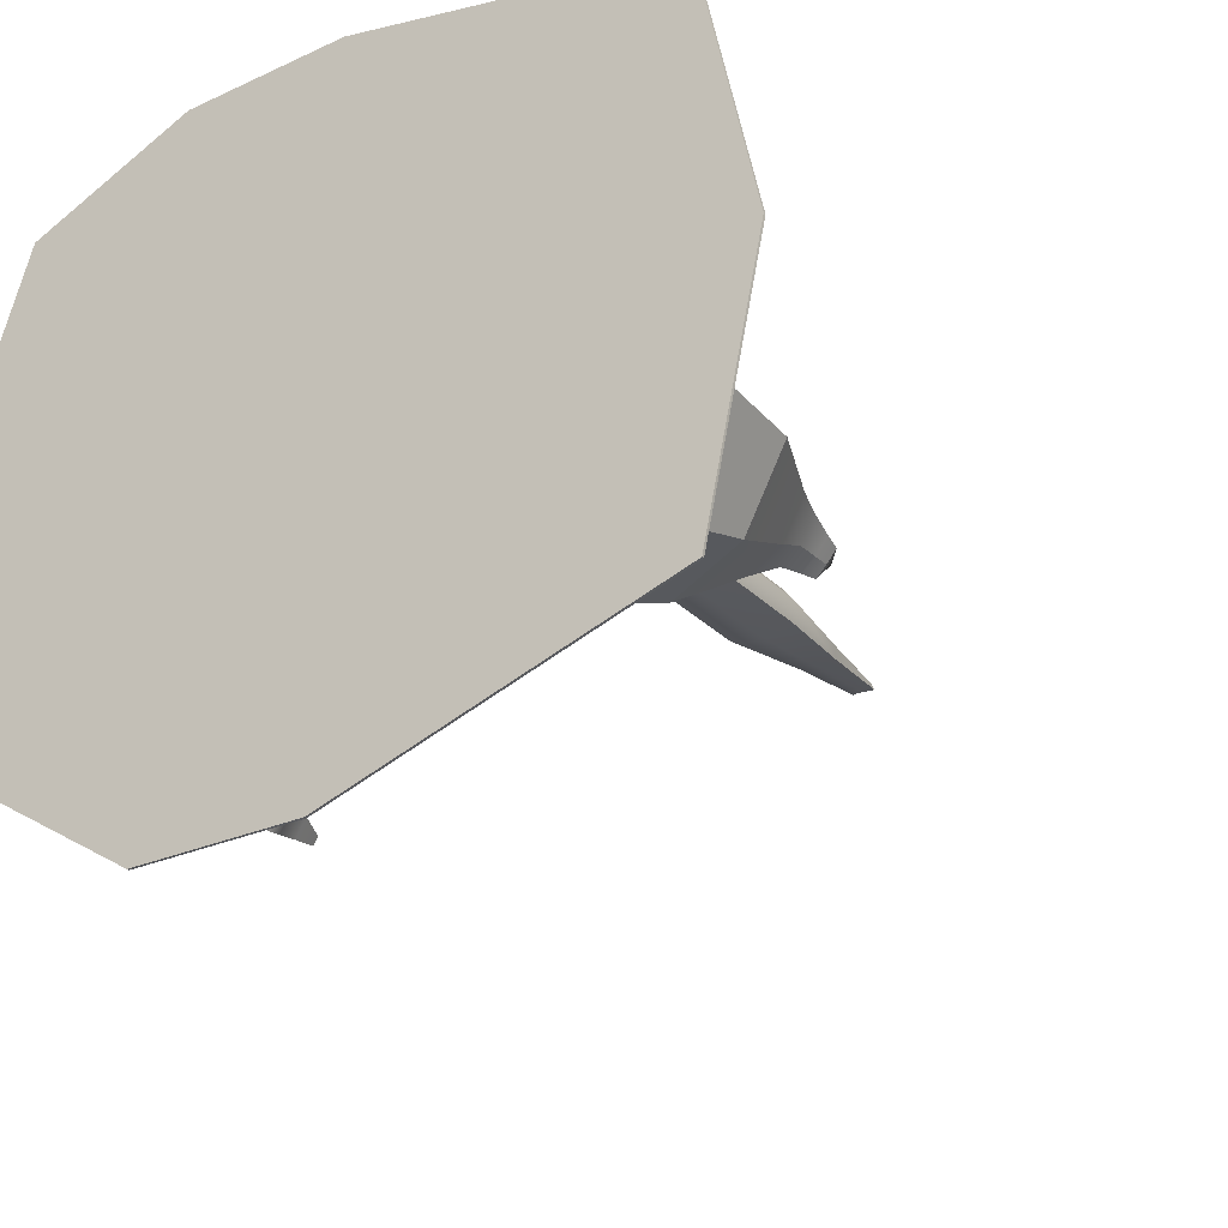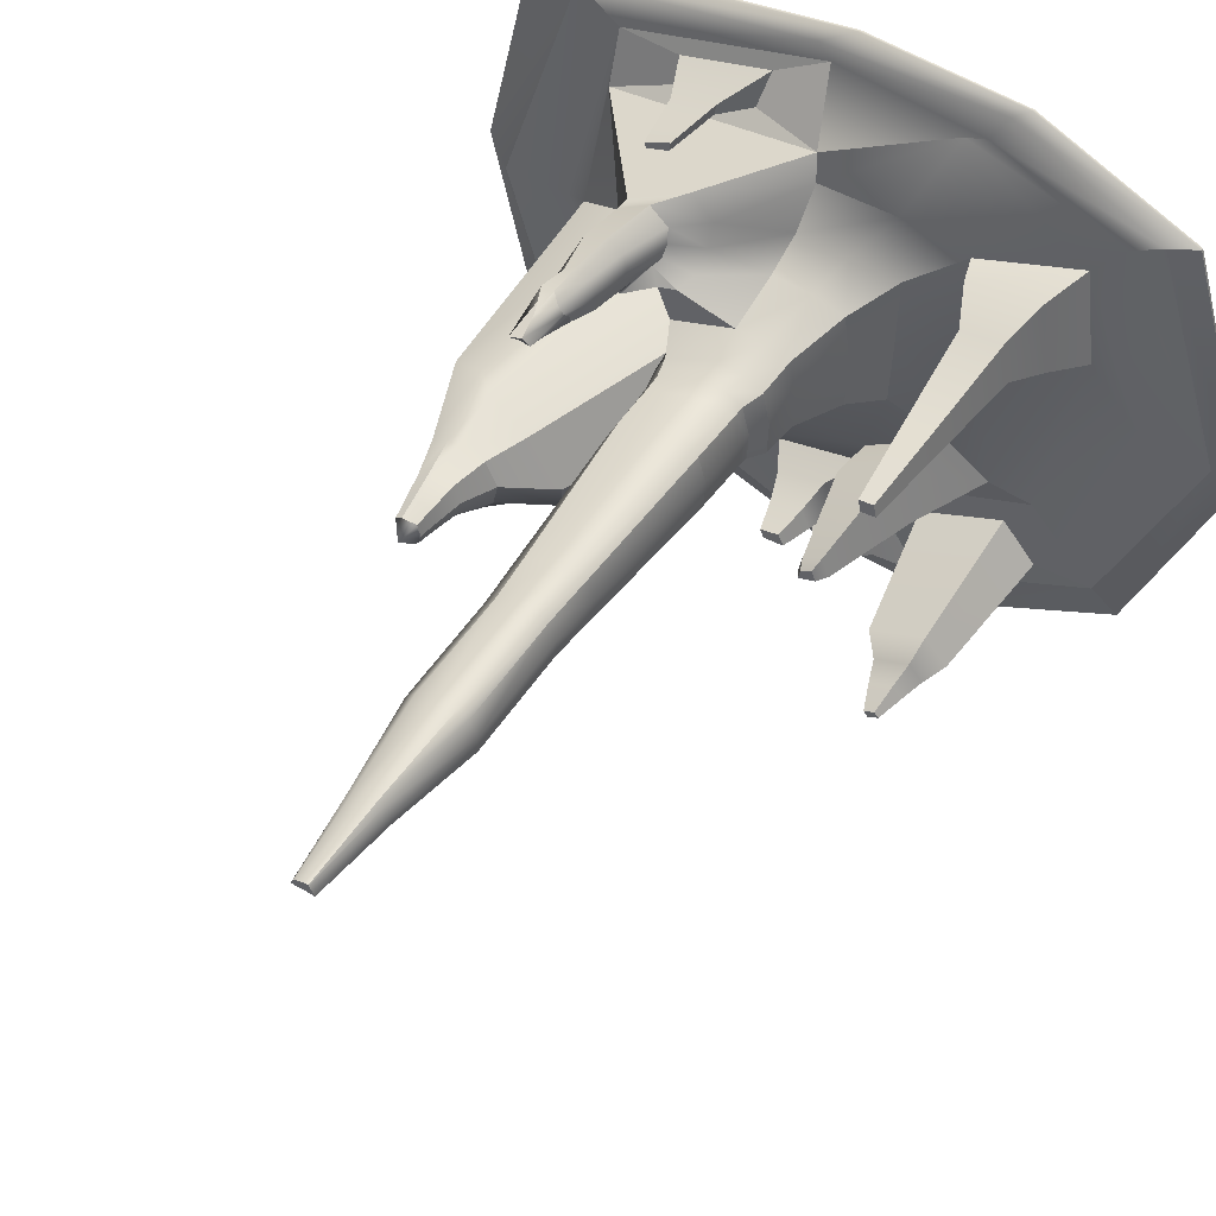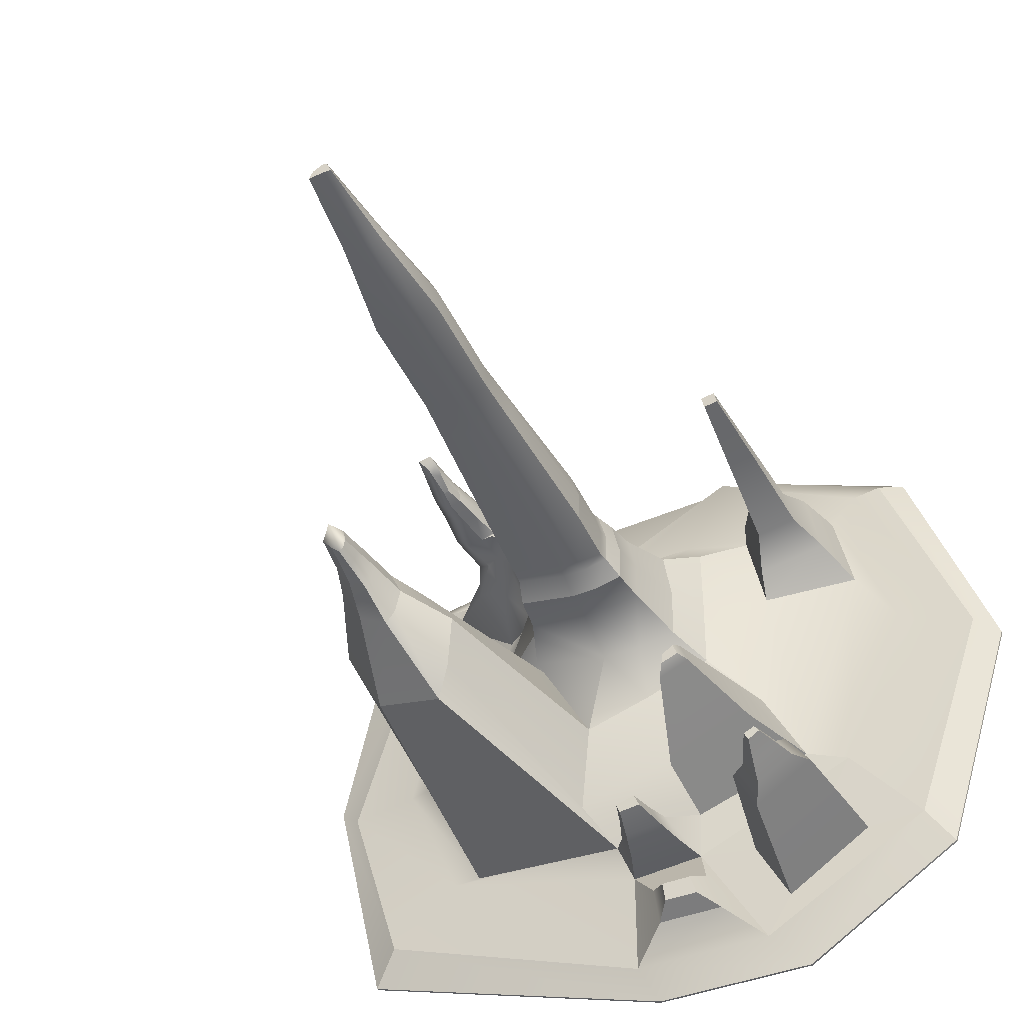
<metadata>
{"format":"obj","ext":"obj","renderer":"f3d","projection":"perspective","resolution":1024,"background":"white","views":[{"elev":-27.8,"azim":34.1,"up":"+Z"},{"elev":53.9,"azim":-146.8,"up":"+Z"},{"elev":-44.1,"azim":-155.7,"up":"+Z"}]}
</metadata>
<code>
g default
v -0.09466 0.2409 0.2238
v 0.08297 0.2409 0.2117
v -0.09466 0.6297 0.2238
v 0.08297 0.6297 0.2117
v -0.1189 0.6297 0.08831
v 0.1131 0.6297 0.08492
v -0.1189 0.2409 0.08831
v 0.1131 0.2409 0.08492
v -0.1309 0.06248 0.0791
v 0.1232 0.09008 0.0792
v 0.0931 0.09024 0.2161
v -0.1067 0.06248 0.233
v -0.1666 -0.4654 0.05169
v 0.1564 -0.4579 0.05038
v 0.1293 -0.4613 0.2429
v -0.1424 -0.4654 0.2604
v -0.1697 -0.6593 0.03638
v 0.1629 -0.6204 0.03998
v 0.133 -0.6182 0.2319
v -0.1455 -0.6593 0.2499
v -0.1749 -0.6938 0.03887
v 0.1674 -0.6782 0.03942
v 0.1376 -0.6814 0.2258
v -0.1506 -0.6938 0.2603
v -0.1997 -0.7692 0.004717
v 0.1918 -0.7625 0.007881
v 0.1607 -0.7636 0.2158
v -0.1755 -0.7692 0.2643
v -0.2142 -0.8941 0.01083
v 0.2085 -0.8944 0.01008
v 0.2151 -0.8737 0.2501
v -0.19 -0.8941 0.2927
v -0.2815 -1.094 -0.04082
v 0.2651 -1.063 -0.02974
v 0.2599 -1.02 0.2525
v -0.2572 -1.094 0.3443
v -0.3596 -1.23 -0.1008
v 0.2315 -1.156 -0.04838
v 0.325 -1.161 0.2952
v -0.3629 -1.23 0.4344
v -0.533 -1.329 -0.2814
v 0.4717 -1.28 0.3155
v -0.5216 -1.343 0.5312
v -0.6557 -1.422 -0.5076
v 0.6891 -1.465 -0.6404
v 0.7398 -1.342 0.55
v -0.8541 -1.436 0.5912
v -1.05 -1.478 -0.8525
v 1.05 -1.478 -0.8525
v 0.9419 -1.477 0.7695
v -1.05 -1.478 0.7592
v -1.139 -1.521 -0.9812
v 1.139 -1.521 -0.9812
v 1.139 -1.521 0.7672
v -1.139 -1.521 0.7672
v -1.139 -1.53 -0.9812
v 1.139 -1.53 -0.9812
v 1.139 -1.53 0.7672
v -1.139 -1.53 0.7672
v 0 -1.094 0.3744
v 0 -0.8941 0.3228
v -0.007751 -0.777 0.2962
v -0.006235 -0.6939 0.2904
v -0.006947 -0.6311 0.2815
v -0.008225 -0.4708 0.2903
v -0.004499 0.07731 0.2624
v 0 0.2409 0.2539
v 0 0.6297 0.2539
v 0 0.6297 0.06628
v 0 0.2409 0.06628
v -0.004635 0.07729 0.05783
v -0.008292 -0.4706 0.02924
v -0.007231 -0.6311 0.01657
v -0.006586 -0.6943 0.01638
v -0.008475 -0.7759 -0.01699
v 0 -0.8941 -0.01121
v 0 -1.094 -0.06286
v 0.09911 -1.162 -0.3345
v 0.1718 -1.254 -0.6132
v 0.08689 -1.38 -0.7399
v 0.06355 -1.478 -1.213
v 0 -1.521 -1.342
v 0 -1.53 -1.342
v 0 -1.534 1.009
v 0 -1.525 1.009
v 0.1037 -1.474 0.9603
v 0.01307 -1.349 0.6638
v -0.008296 -1.318 0.5747
v 0 -1.23 0.4344
v 0.2028 -0.8865 0.3771
v 0.2573 -0.8678 0.3747
v 0.1659 -0.9349 0.4191
v 0.3119 -0.9043 0.3725
v 0.1712 -1.035 0.5507
v 0.4899 -1.019 0.3654
v 0.2595 -1.047 0.6177
v 0.4634 -1.02 0.4977
v 0.1689 -1.004 0.4711
v 0.3775 -0.9719 0.3177
v 0.2906 -0.8894 0.427
v 0.318 -0.7607 0.4067
v 0.2746 -0.9155 0.4448
v 0.3573 -0.8973 0.4249
v 0.2759 -0.9504 0.5457
v 0.457 -0.9476 0.4548
v 0.3468 -0.959 0.5917
v 0.4548 -0.9524 0.5225
v 0.2698 -0.938 0.4893
v 0.4084 -0.9246 0.42
v 0.3163 -0.7645 0.4248
v 0.3646 -0.7652 0.4077
v 0.3135 -0.7747 0.4598
v 0.4246 -0.7713 0.4019
v 0.3291 -0.7886 0.5446
v 0.4845 -0.7904 0.466
v 0.3867 -0.795 0.5756
v 0.4689 -0.7931 0.5364
v 0.312 -0.7841 0.4968
v 0.4489 -0.7819 0.4411
v 0.3384 -0.6503 0.4243
v 0.3907 -0.6553 0.4247
v 0.3366 -0.6559 0.4662
v 0.4249 -0.6591 0.4317
v 0.3592 -0.6582 0.5383
v 0.477 -0.6649 0.4836
v 0.4058 -0.6661 0.562
v 0.4479 -0.6528 0.53
v 0.3379 -0.6585 0.499
v 0.4464 -0.6625 0.4639
v 0.3648 -0.5649 0.4391
v 0.407 -0.5713 0.4345
v 0.3652 -0.5584 0.4691
v 0.4325 -0.5728 0.4454
v 0.3858 -0.5326 0.5259
v 0.4741 -0.5682 0.4873
v 0.4175 -0.5607 0.5423
v 0.4628 -0.5617 0.5394
v 0.3687 -0.5346 0.4964
v 0.4481 -0.572 0.4691
v 0.3868 -0.5081 0.4506
v 0.4071 -0.5093 0.4501
v 0.3851 -0.4406 0.4709
v 0.4145 -0.4201 0.4673
v 0.403 -0.3738 0.5241
v 0.4484 -0.3687 0.5074
v 0.4213 -0.4614 0.5322
v 0.4419 -0.5098 0.5316
v 0.3846 -0.3861 0.4883
v 0.4231 -0.393 0.4832
v 0.9141 -1.459 -0.1514
v 1.238 -1.478 -0.1931
v 1.327 -1.521 -0.107
v 1.327 -1.53 -0.107
v 0 -1.53 -0.107
v -1.424 -1.53 -0.107
v -1.424 -1.521 -0.107
v -1.335 -1.478 -0.04669
v -0.9235 -1.408 0.249
v -0.5911 -1.316 0.189
v -0.3629 -1.23 0.1558
v -0.2848 -1.094 0.1558
v -0.2175 -0.8941 0.1558
v -0.203 -0.7692 0.1386
v -0.1782 -0.6938 0.1536
v -0.173 -0.6593 0.1472
v -0.1699 -0.4654 0.1601
v -0.1342 0.06248 0.1601
v -0.1222 0.2409 0.1601
v -0.1222 0.6297 0.1601
v 0.1222 0.6297 0.1601
v 0.1222 0.2409 0.1601
v 0.1323 0.09016 0.1594
v 0.167 -0.4596 0.1584
v 0.1722 -0.6193 0.1477
v 0.1766 -0.6798 0.1444
v 0.2004 -0.763 0.1236
v 0.2164 -0.8841 0.1208
v 0.2671 -1.041 0.1021
v 0.5136 -1.241 0.03248
v 0.6723 -1.367 0.01311
v -0.2371 -1.401 -0.6713
v -0.4346 -1.478 -1.213
v -0.5693 -1.521 -1.342
v -0.5693 -1.53 -1.342
v -0.5693 -1.53 -0.107
v -0.5693 -1.53 1.002
v -0.5693 -1.521 1.002
v -0.5239 -1.474 0.9925
v -0.4313 -1.385 0.9381
v -0.2888 -1.324 0.5838
v -0.1815 -1.23 0.4344
v -0.1424 -1.094 0.3744
v -0.1088 -0.8941 0.3228
v -0.1054 -0.7731 0.2953
v -0.09221 -0.6938 0.2904
v -0.08998 -0.6452 0.2808
v -0.08907 -0.4681 0.2904
v -0.06935 0.06989 0.2628
v -0.0611 0.2409 0.2539
v -0.0611 0.6297 0.2539
v -0.0611 0.6297 0.06628
v -0.0611 0.2409 0.06628
v -0.06942 0.06988 0.05745
v -0.0891 -0.468 0.02945
v -0.09012 -0.6452 0.01546
v -0.09239 -0.694 0.01661
v -0.1058 -0.7725 -0.01715
v -0.1088 -0.8941 -0.01121
v -0.1424 -1.094 -0.06286
v -0.1319 -1.196 -0.2286
v -0.2721 -1.292 -0.4473
v 0.4714 -0.4785 -0.07407
v 0.6438 -0.5311 -0.03807
v 0.7259 -0.5969 -0.04021
v 0.8549 -0.644 -0.1244
v 0.7161 -0.6497 -0.397
v 0.346 -0.4771 -0.2423
v 0.386 -0.5313 -0.4075
v 0.4539 -0.6041 -0.4868
v 0.5284 -0.3334 -0.08013
v 0.6276 -0.3334 -0.07232
v 0.6638 -0.3334 -0.06685
v 0.7241 -0.3334 -0.1033
v 0.6471 -0.3334 -0.244
v 0.4854 -0.3334 -0.1737
v 0.5052 -0.3334 -0.2636
v 0.5392 -0.3334 -0.3096
v 0.5524 -0.2035 -0.07616
v 0.6194 -0.2035 -0.07779
v 0.6427 -0.2035 -0.07428
v 0.6814 -0.2035 -0.09769
v 0.6287 -0.2035 -0.1815
v 0.528 -0.2035 -0.143
v 0.5407 -0.2035 -0.2008
v 0.5626 -0.2035 -0.2303
v 0.5633 -0.104 -0.09068
v 0.6157 -0.104 -0.09661
v 0.6331 -0.104 -0.09398
v 0.6621 -0.104 -0.1115
v 0.6203 -0.104 -0.1694
v 0.5474 -0.104 -0.1453
v 0.5569 -0.104 -0.1885
v 0.5733 -0.104 -0.2106
v 0.5699 -0.03494 -0.0994
v 0.6135 -0.03494 -0.1079
v 0.6274 -0.03494 -0.1058
v 0.5899 0.03796 -0.1215
v 0.6504 -0.03494 -0.1198
v 0.6153 -0.03494 -0.1622
v 0.559 -0.03494 -0.1467
v 0.5666 -0.03494 -0.1812
v 0.5796 -0.03494 -0.1988
v 0.04371 -1.432 -0.8584
v -0.2149 -1.441 -0.8258
v -0.805 -1.451 -0.5535
v -1.086 -1.451 0.01259
v -0.95 -1.451 0.7156
v -0.4886 -1.432 0.9198
v 0.08043 -1.52 0.8549
v 0.7555 -1.425 0.721
v 0.9889 -1.469 -0.1622
v 0.7925 -1.472 -0.6394
v -0.05322 -1.364 -0.9813
v -0.2523 -1.376 -0.9685
v -0.06327 -1.385 -1.109
v -0.2985 -1.385 -1.109
v -0.1145 -1.29 -1.018
v -0.2156 -1.296 -1.012
v -0.1196 -1.301 -1.083
v -0.2391 -1.301 -1.083
v -0.1407 -1.29 -0.7306
v 0.03209 -1.285 -0.7808
v 0.000478 -1.296 -0.8675
v -0.1888 -1.298 -0.8437
v -0.1252 -1.175 -0.7617
v -0.006676 -1.175 -0.7962
v -0.02836 -1.176 -0.8557
v -0.1582 -1.176 -0.8393
v -0.1076 -1.06 -0.7817
v -0.0384 -1.06 -0.8018
v -0.05106 -1.061 -0.8366
v -0.1269 -1.061 -0.827
v -0.4565 -1.135 -0.2821
v -0.2618 -1.135 -0.4226
v -0.2279 -1.135 -0.6262
v -0.5362 -1.135 -0.4946
v -0.4085 -0.7913 -0.393
v -0.3393 -0.7913 -0.4429
v -0.3272 -0.7913 -0.5153
v -0.4369 -0.7913 -0.4685
v -0.397 -0.749 -0.4197
v -0.3579 -0.749 -0.4478
v -0.3512 -0.749 -0.4886
v -0.413 -0.749 -0.4623
v -0.423 -1.448 -0.8513
v -0.7188 -1.454 -0.6994
v -0.5331 -1.471 -1.068
v -0.8415 -1.471 -0.8662
v -0.5143 -0.9646 -0.8918
v -0.7118 -0.9688 -0.7904
v -0.5878 -0.9798 -1.036
v -0.7937 -0.9798 -0.9018
v -0.5788 -0.8876 -0.9165
v -0.7022 -0.8902 -0.8532
v -0.6248 -0.8971 -1.007
v -0.7534 -0.8971 -0.9227
v -0.6085 -0.8063 -0.9245
v -0.6938 -0.8081 -0.8806
v -0.6403 -0.8129 -0.9869
v -0.7292 -0.8129 -0.9288
v -0.6473 -0.7088 -0.9367
v -0.6851 -0.7096 -0.9174
v -0.6614 -0.7117 -0.9643
v -0.7007 -0.7117 -0.9386
v -0.6029 -1.249 0.2776
v -0.5509 -1.249 0.5338
v -0.8518 -1.249 0.3225
v -0.7998 -1.249 0.5787
v -0.6443 -1.115 0.3408
v -0.6141 -1.115 0.4894
v -0.7887 -1.115 0.3669
v -0.7585 -1.115 0.5155
v -0.6642 -0.7472 0.375
v -0.6446 -0.7472 0.4654
v -0.7582 -0.7472 0.3909
v -0.7386 -0.7472 0.4813
v -0.6818 -0.4492 0.4001
v -0.6714 -0.4492 0.4478
v -0.7314 -0.4492 0.4085
v -0.721 -0.4492 0.4562
v 0.2598 -1.406 0.6684
v 0.5166 -1.403 0.6282
v 0.2455 -1.47 0.7729
v 0.5438 -1.428 0.7138
v 0.3414 -1.302 0.6787
v 0.479 -1.302 0.6386
v 0.3338 -1.302 0.724
v 0.4935 -1.302 0.6648
v 0.3722 -1.102 0.6793
v 0.4512 -1.102 0.6486
v 0.3678 -1.102 0.714
v 0.4595 -1.102 0.6686
v -0.0555 0.9653 0.1974
v -0.03583 0.9653 0.2151
v -0.06971 0.9653 0.118
v -0.03583 0.9653 0.1051
v -0.07165 0.9653 0.1601
v 0.04865 0.9653 0.1904
v 0.07165 0.9653 0.1601
v 0 0.9653 0.2151
v -0 0.9653 0.1051
v 0.06631 0.9653 0.116
v -0.02233 1.27 0.1737
v -0.02196 1.27 0.182
v -0.03957 1.269 0.1382
v -0.02851 1.27 0.1419
v -0.02951 1.269 0.1528
v 0.02695 1.27 0.1652
v 0.03454 1.27 0.1518
v -0.007144 1.271 0.1834
v -0.002832 1.27 0.1399
v 0.04092 1.27 0.1359
g pCube2
f 1 199 200 3
f 5 201 202 7
f 56 184 185 155
f 171 8 6 170
f 7 168 169 5
f 7 202 203 9
f 8 171 172 10
f 199 1 12 198
f 168 7 9 167
f 9 203 204 13
f 10 172 173 14
f 198 12 16 197
f 167 9 13 166
f 13 204 205 17
f 14 173 174 18
f 197 16 20 196
f 166 13 17 165
f 17 205 206 21
f 18 174 175 22
f 196 20 24 195
f 165 17 21 164
f 21 206 207 25
f 22 175 176 26
f 195 24 28 194
f 164 21 25 163
f 25 207 208 29
f 26 176 177 30
f 194 28 32 193
f 163 25 29 162
f 29 208 209 33
f 30 177 178 34
f 193 32 36 192
f 162 29 33 161
f 33 209 210 37
f 34 178 179 38
f 191 192 36 40
f 161 33 37 160
f 37 210 211 41
f 244 245 246 247
f 191 40 43 190
f 160 37 41 159
f 291 292 293 294
f 247 246 248 249
f 190 43 47 189
f 159 41 44 158
f 44 181 254 255
f 45 150 261 262
f 189 47 257 258
f 158 44 255 256
f 48 182 183 52
f 49 151 152 53
f 188 51 55 187
f 157 48 52 156
f 52 183 184 56
f 53 152 153 57
f 187 55 59 186
f 156 52 56 155
f 141 140 142 143
f 27 62 61 31
f 23 63 62 27
f 19 64 63 23
f 15 65 64 19
f 11 66 65 15
f 2 67 66 11
f 68 67 2 4
f 70 69 6 8
f 71 70 8 10
f 72 71 10 14
f 73 72 14 18
f 74 73 18 22
f 75 74 22 26
f 76 75 26 30
f 77 76 30 34
f 78 77 34 38
f 251 250 244 247
f 252 251 247 249
f 262 253 80 45
f 82 81 49 53
f 83 82 53 57
f 154 83 57 153
f 54 85 84 58
f 50 86 85 54
f 340 339 341 342
f 145 144 146 147
f 149 148 144 145
f 143 142 148 149
f 31 61 90 91
f 61 60 92 90
f 35 31 91 93
f 88 87 96 94
f 87 46 97 96
f 46 42 95 97
f 89 88 94 98
f 42 39 99 95
f 60 89 98 92
f 39 35 93 99
f 91 90 100 101
f 90 92 102 100
f 93 91 101 103
f 94 96 106 104
f 96 97 107 106
f 97 95 105 107
f 98 94 104 108
f 95 99 109 105
f 92 98 108 102
f 99 93 103 109
f 101 100 110 111
f 100 102 112 110
f 103 101 111 113
f 104 106 116 114
f 106 107 117 116
f 107 105 115 117
f 108 104 114 118
f 105 109 119 115
f 102 108 118 112
f 109 103 113 119
f 111 110 120 121
f 110 112 122 120
f 113 111 121 123
f 114 116 126 124
f 116 117 127 126
f 117 115 125 127
f 118 114 124 128
f 115 119 129 125
f 112 118 128 122
f 119 113 123 129
f 121 120 130 131
f 120 122 132 130
f 123 121 131 133
f 124 126 136 134
f 126 127 137 136
f 127 125 135 137
f 128 124 134 138
f 125 129 139 135
f 122 128 138 132
f 129 123 133 139
f 131 130 140 141
f 130 132 142 140
f 133 131 141 143
f 134 136 146 144
f 136 137 147 146
f 137 135 145 147
f 138 134 144 148
f 135 139 149 145
f 132 138 148 142
f 139 133 143 149
f 150 46 260 261
f 152 151 50 54
f 153 152 54 58
f 84 154 153 58
f 155 185 186 59
f 55 156 155 59
f 51 157 156 55
f 47 158 256 257
f 328 327 329 330
f 40 160 159 43
f 36 161 160 40
f 32 162 161 36
f 28 163 162 32
f 24 164 163 28
f 20 165 164 24
f 16 166 165 20
f 12 167 166 16
f 1 168 167 12
f 169 168 1 3
f 2 171 170 4
f 172 171 2 11
f 173 172 11 15
f 174 173 15 19
f 175 174 19 23
f 176 175 23 27
f 177 176 27 31
f 178 177 31 35
f 179 178 35 39
f 180 179 39 42
f 150 180 42 46
f 279 280 281 282
f 183 182 81 82
f 184 183 82 83
f 185 184 83 154
f 186 185 154 84
f 85 187 186 84
f 86 188 187 85
f 87 189 258 259
f 88 190 189 87
f 89 191 190 88
f 89 60 192 191
f 61 193 192 60
f 62 194 193 61
f 63 195 194 62
f 64 196 195 63
f 65 197 196 64
f 66 198 197 65
f 67 199 198 66
f 200 199 67 68
f 202 201 69 70
f 203 202 70 71
f 204 203 71 72
f 205 204 72 73
f 206 205 73 74
f 207 206 74 75
f 208 207 75 76
f 209 208 76 77
f 210 209 77 78
f 211 210 78 79
f 181 211 79 80
f 38 179 213 212
f 179 180 214 213
f 180 150 215 214
f 150 45 216 215
f 79 78 217 218
f 78 38 212 217
f 80 79 218 219
f 45 80 219 216
f 212 213 221 220
f 213 214 222 221
f 214 215 223 222
f 215 216 224 223
f 218 217 225 226
f 217 212 220 225
f 219 218 226 227
f 216 219 227 224
f 220 221 229 228
f 221 222 230 229
f 222 223 231 230
f 223 224 232 231
f 226 225 233 234
f 225 220 228 233
f 227 226 234 235
f 224 227 235 232
f 228 229 237 236
f 229 230 238 237
f 230 231 239 238
f 231 232 240 239
f 234 233 241 242
f 233 228 236 241
f 235 234 242 243
f 232 235 243 240
f 236 237 245 244
f 237 238 246 245
f 238 239 248 246
f 239 240 249 248
f 242 241 250 251
f 241 236 244 250
f 243 242 251 252
f 240 243 252 249
f 268 267 269 270
f 312 311 313 314
f 256 255 48 157
f 257 256 157 51
f 258 257 51 188
f 259 258 188 86
f 260 259 86 50
f 261 260 50 151
f 262 261 151 49
f 81 253 262 49
f 254 253 263 264
f 253 81 265 263
f 81 182 266 265
f 182 254 264 266
f 264 263 267 268
f 263 265 269 267
f 265 266 270 269
f 266 264 268 270
f 181 80 272 271
f 80 253 273 272
f 253 254 274 273
f 254 181 271 274
f 271 272 276 275
f 272 273 277 276
f 273 274 278 277
f 274 271 275 278
f 275 276 280 279
f 276 277 281 280
f 277 278 282 281
f 278 275 279 282
f 41 211 284 283
f 211 181 285 284
f 181 44 286 285
f 44 41 283 286
f 283 284 288 287
f 284 285 289 288
f 285 286 290 289
f 286 283 287 290
f 287 288 292 291
f 288 289 293 292
f 289 290 294 293
f 290 287 291 294
f 255 254 295 296
f 254 182 297 295
f 182 48 298 297
f 48 255 296 298
f 296 295 299 300
f 295 297 301 299
f 297 298 302 301
f 298 296 300 302
f 300 299 303 304
f 299 301 305 303
f 301 302 306 305
f 302 300 304 306
f 304 303 307 308
f 303 305 309 307
f 305 306 310 309
f 306 304 308 310
f 308 307 311 312
f 307 309 313 311
f 309 310 314 313
f 310 308 312 314
f 43 159 315 316
f 159 158 317 315
f 158 47 318 317
f 47 43 316 318
f 316 315 319 320
f 315 317 321 319
f 317 318 322 321
f 318 316 320 322
f 320 319 323 324
f 319 321 325 323
f 321 322 326 325
f 322 320 324 326
f 324 323 327 328
f 323 325 329 327
f 325 326 330 329
f 326 324 328 330
f 46 87 331 332
f 87 259 333 331
f 259 260 334 333
f 260 46 332 334
f 332 331 335 336
f 331 333 337 335
f 333 334 338 337
f 334 332 336 338
f 336 335 339 340
f 335 337 341 339
f 337 338 342 341
f 338 336 340 342
f 3 200 344 343
f 201 5 345 346
f 169 3 343 347
f 4 170 349 348
f 68 4 348 350
f 6 69 351 352
f 5 169 347 345
f 170 6 352 349
f 200 68 350 344
f 69 201 346 351
f 343 344 354 353
f 346 345 355 356
f 347 343 353 357
f 348 349 359 358
f 350 348 358 360
f 352 351 361 362
f 345 347 357 355
f 349 352 362 359
f 344 350 360 354
f 351 346 356 361
f 354 360 358 359 362 361 356 355 357 353

</code>
